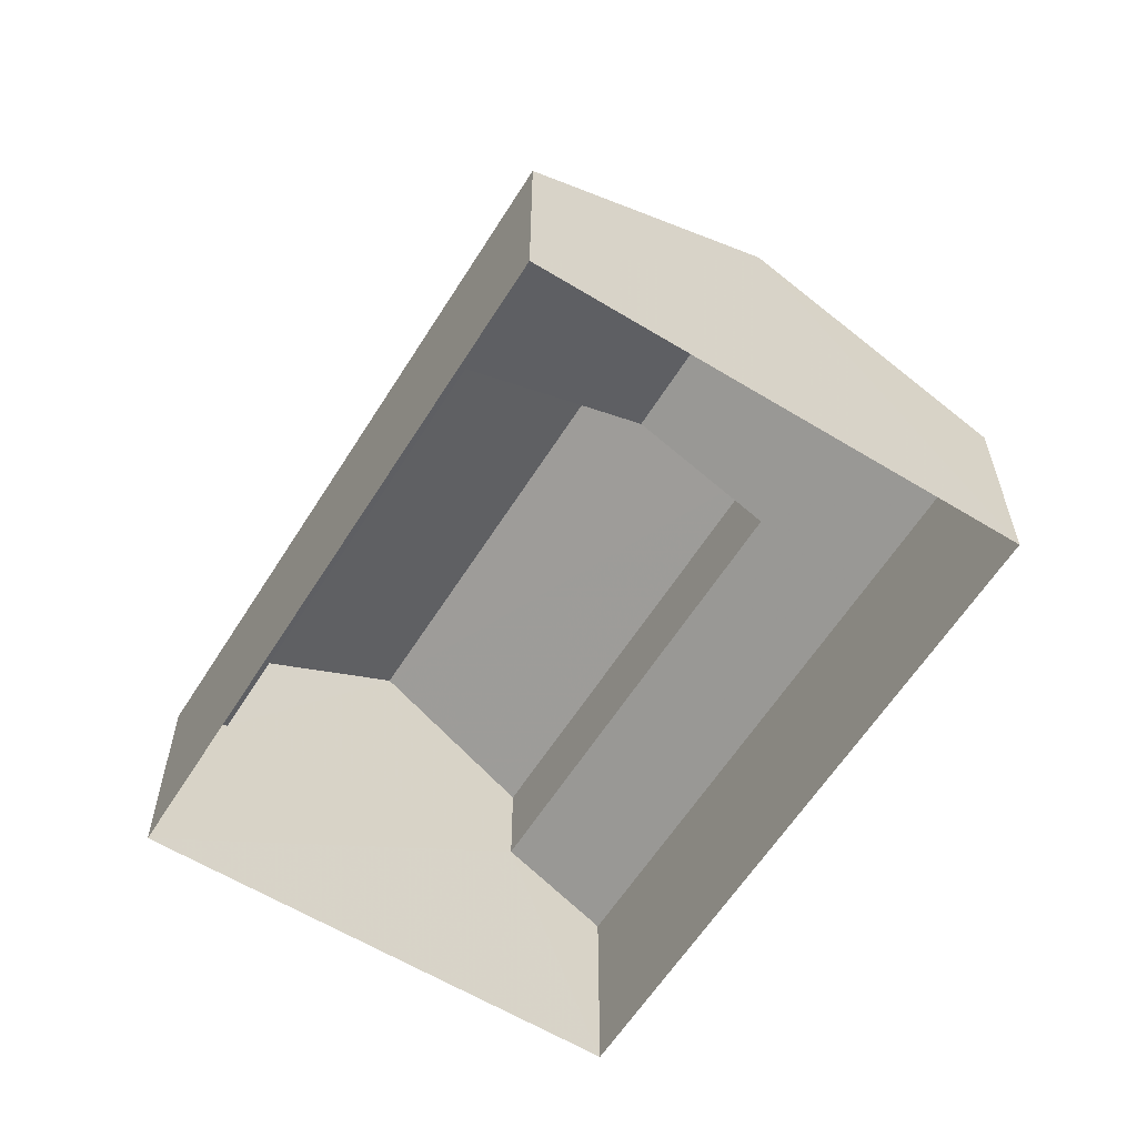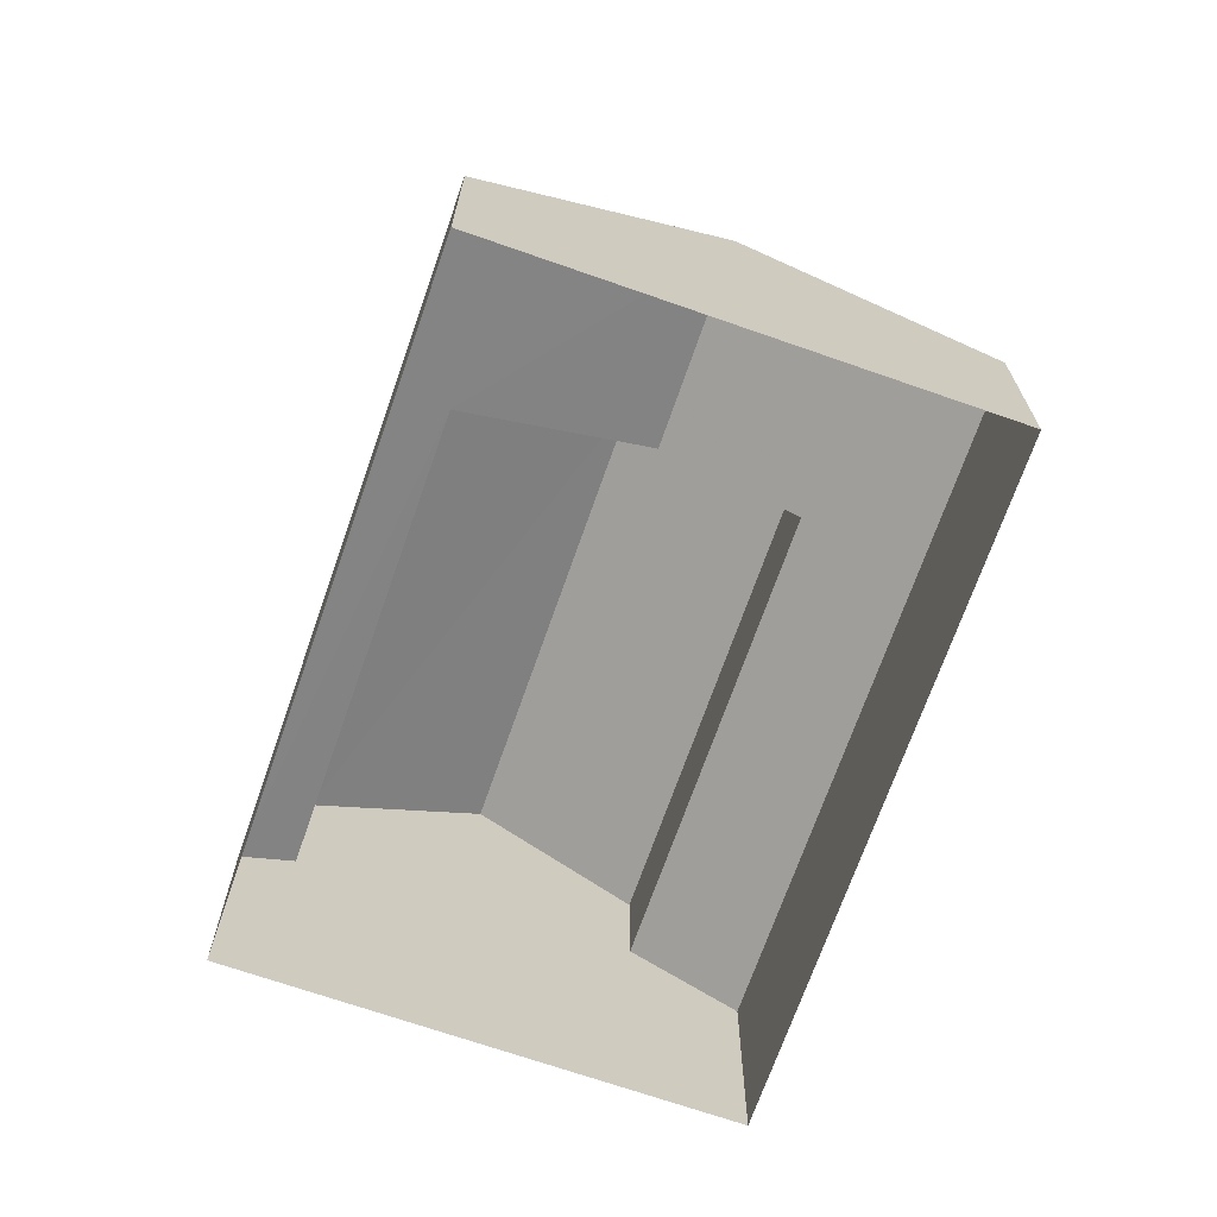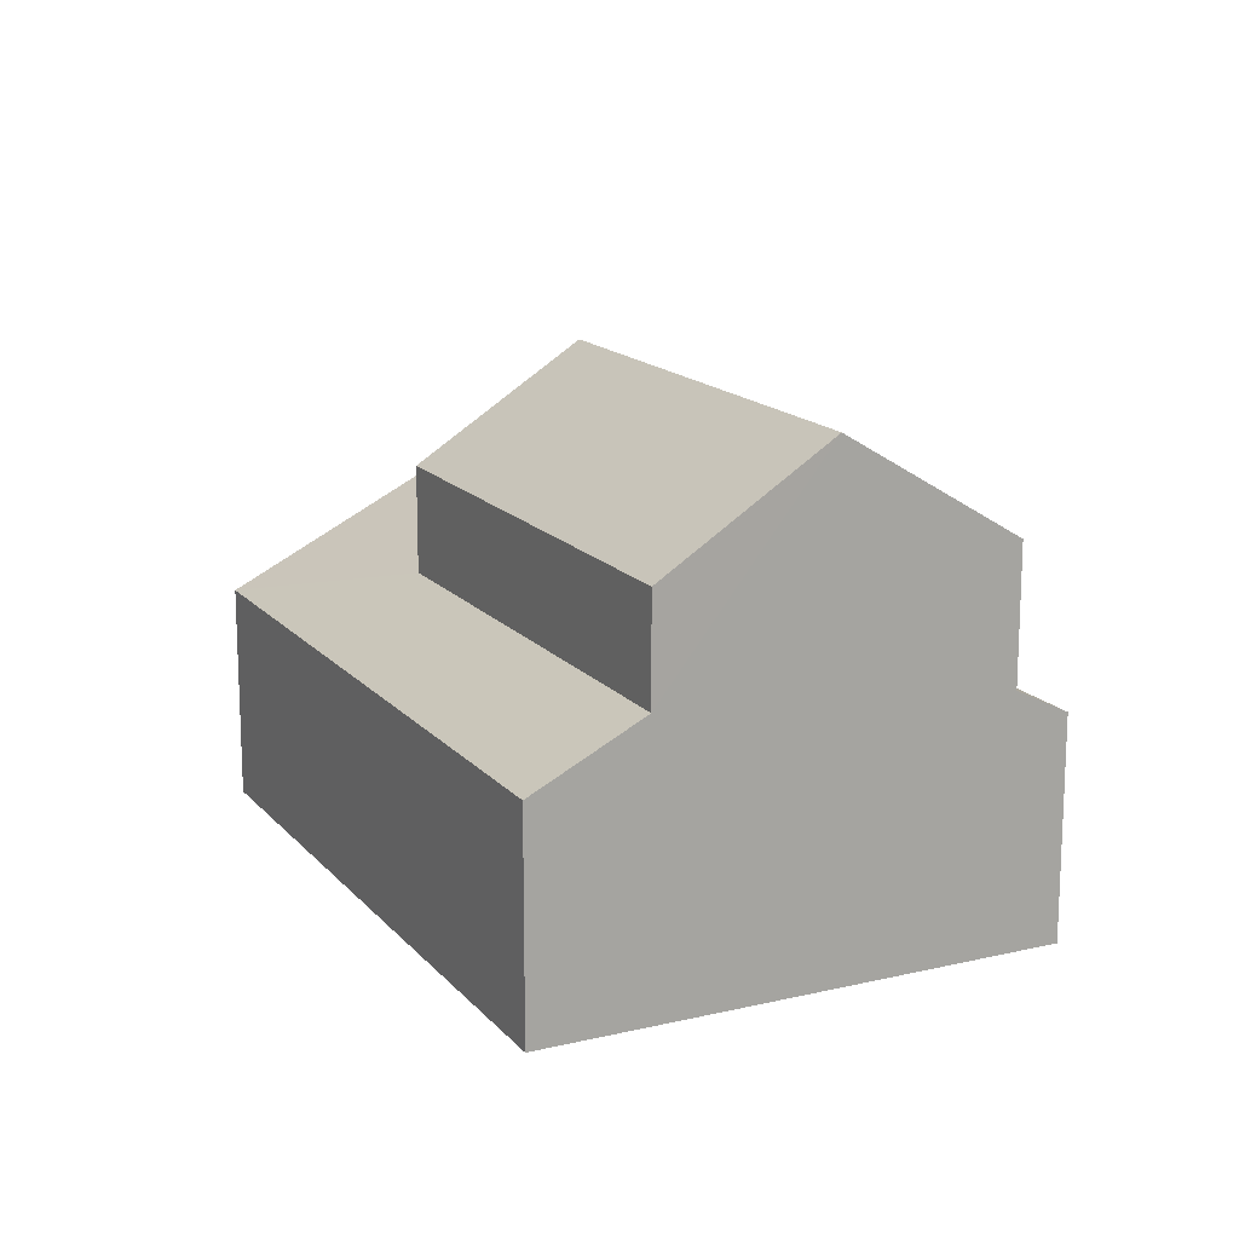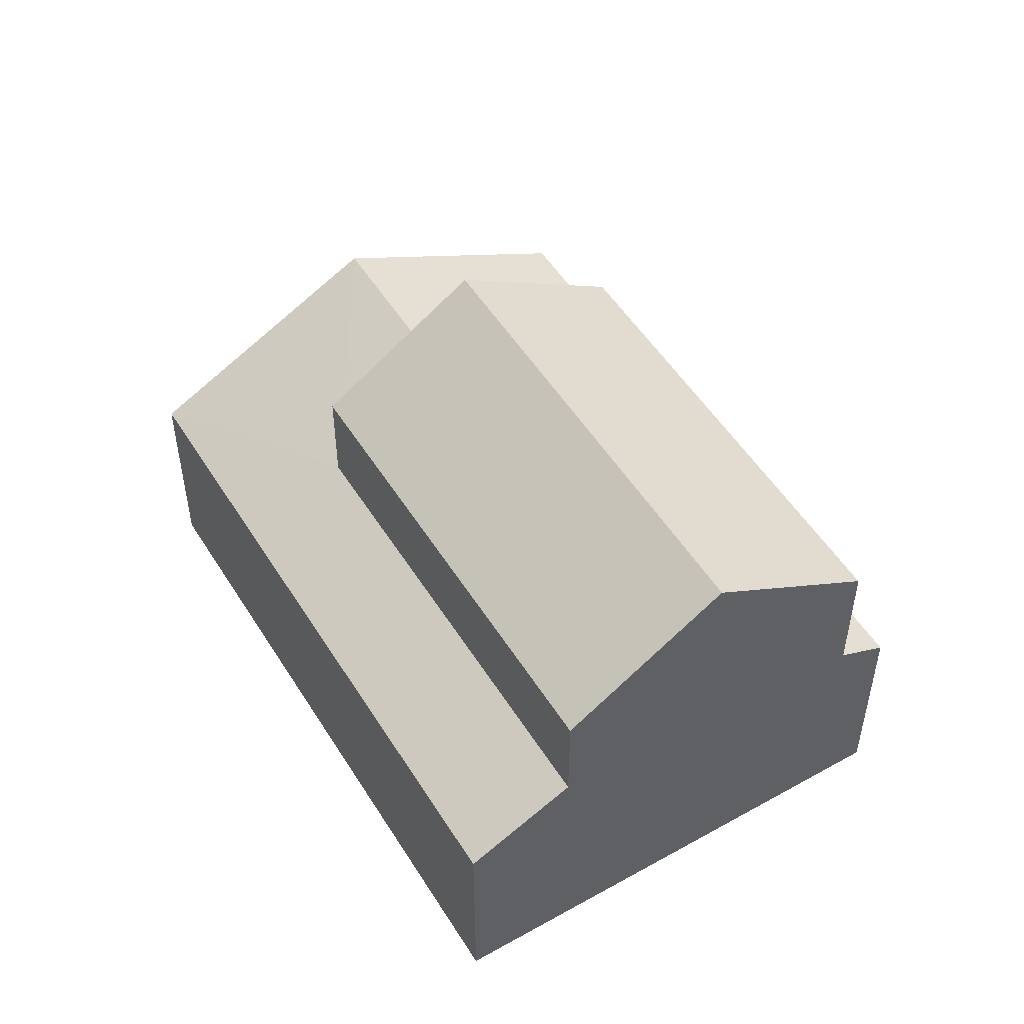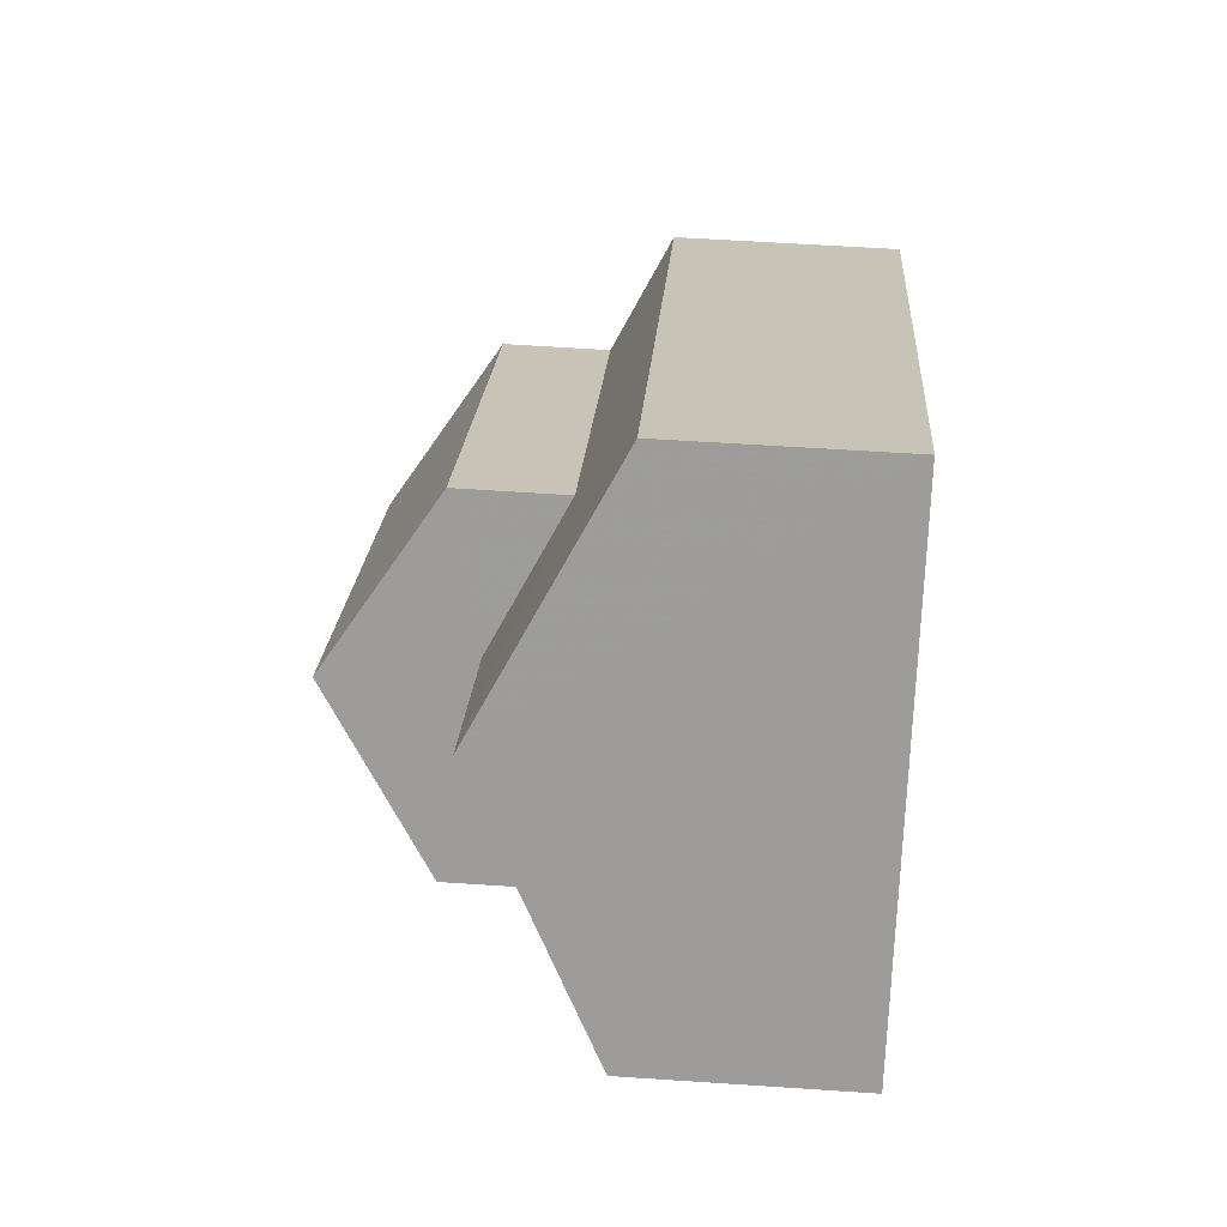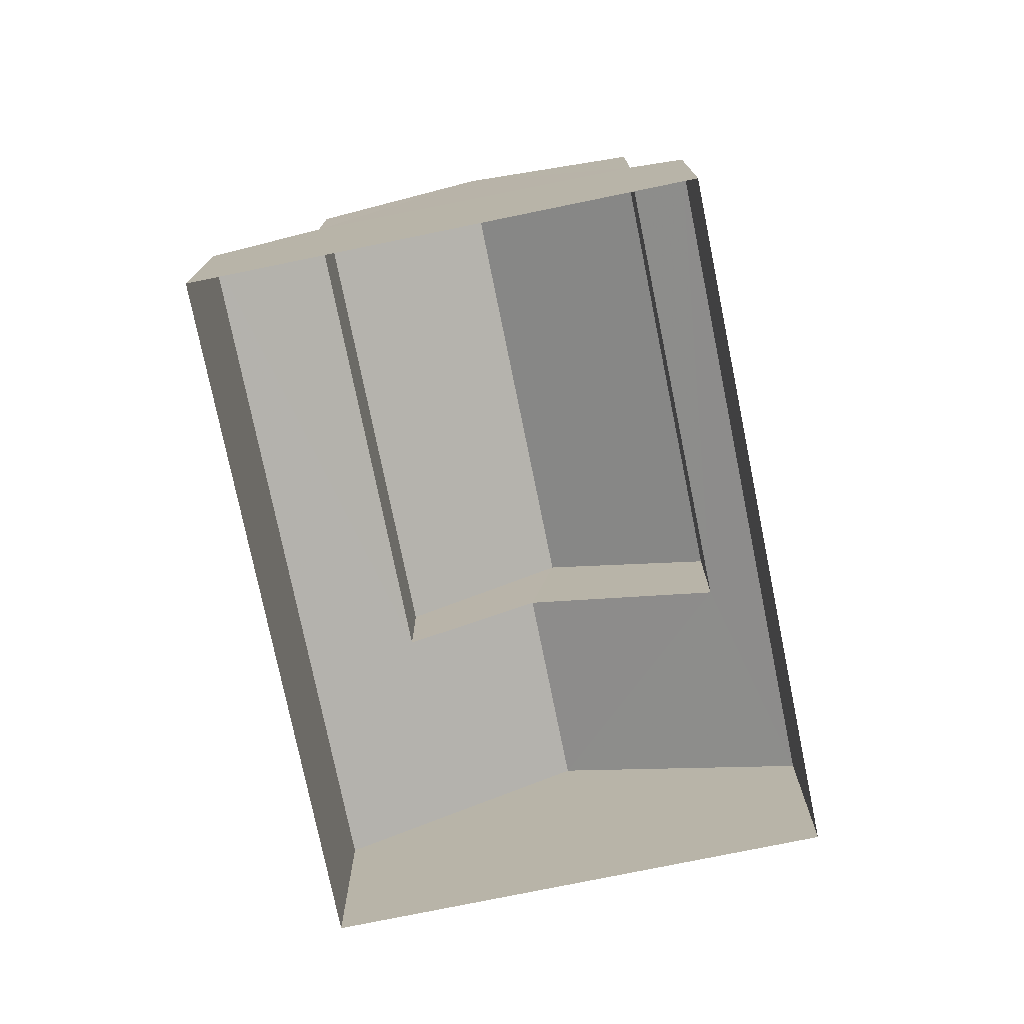
<metadata>
{"format":"obj","ext":"obj","renderer":"f3d","projection":"perspective","resolution":1024,"background":"white","views":[{"elev":-60.4,"azim":94.6,"up":"+Z"},{"elev":-69.7,"azim":107.3,"up":"+Z"},{"elev":15.7,"azim":-79.7,"up":"+Z"},{"elev":51.8,"azim":-84.6,"up":"+Z"},{"elev":55.8,"azim":94.1,"up":"+Y"},{"elev":-76.2,"azim":-41.9,"up":"+Z"}]}
</metadata>
<code>
v -2.26e+05 -1.281e+05 10.86
v -2.26e+05 -1.281e+05 10.86
v -2.26e+05 -1.281e+05 10.86
v -2.26e+05 -1.281e+05 10.86
v -2.26e+05 -1.281e+05 17.15
v -2.26e+05 -1.281e+05 17.15
v -2.26e+05 -1.281e+05 18.96
v -2.26e+05 -1.281e+05 18.96
v -2.26e+05 -1.281e+05 14.46
v -2.26e+05 -1.281e+05 15.4
v -2.26e+05 -1.281e+05 14.46
v -2.26e+05 -1.281e+05 16.6
v -2.26e+05 -1.281e+05 15.4
v -2.26e+05 -1.281e+05 16.6
v -2.26e+05 -1.281e+05 14.91
v -2.26e+05 -1.281e+05 14.46
v -2.26e+05 -1.281e+05 14.91
v -2.26e+05 -1.281e+05 14.46
v -2.26e+05 -1.281e+05 17.15
v -2.26e+05 -1.281e+05 17.15
f 1 2 3
f 4 1 3
f 5 6 7
f 8 5 7
f 9 10 11
f 11 10 12
f 9 13 10
f 12 10 14
f 15 16 17
f 16 18 17
f 17 12 14
f 17 18 12
f 19 20 8
f 7 19 8
f 17 20 19
f 15 17 19
f 11 3 2
f 9 11 2
f 18 4 12
f 4 3 12
f 3 11 12
f 9 2 13
f 7 6 13
f 19 7 15
f 13 2 1
f 15 1 16
f 7 13 15
f 15 13 1
f 20 17 14
f 20 14 8
f 14 5 8
f 14 10 5
f 18 1 4
f 18 16 1
f 10 6 5
f 10 13 6

</code>
